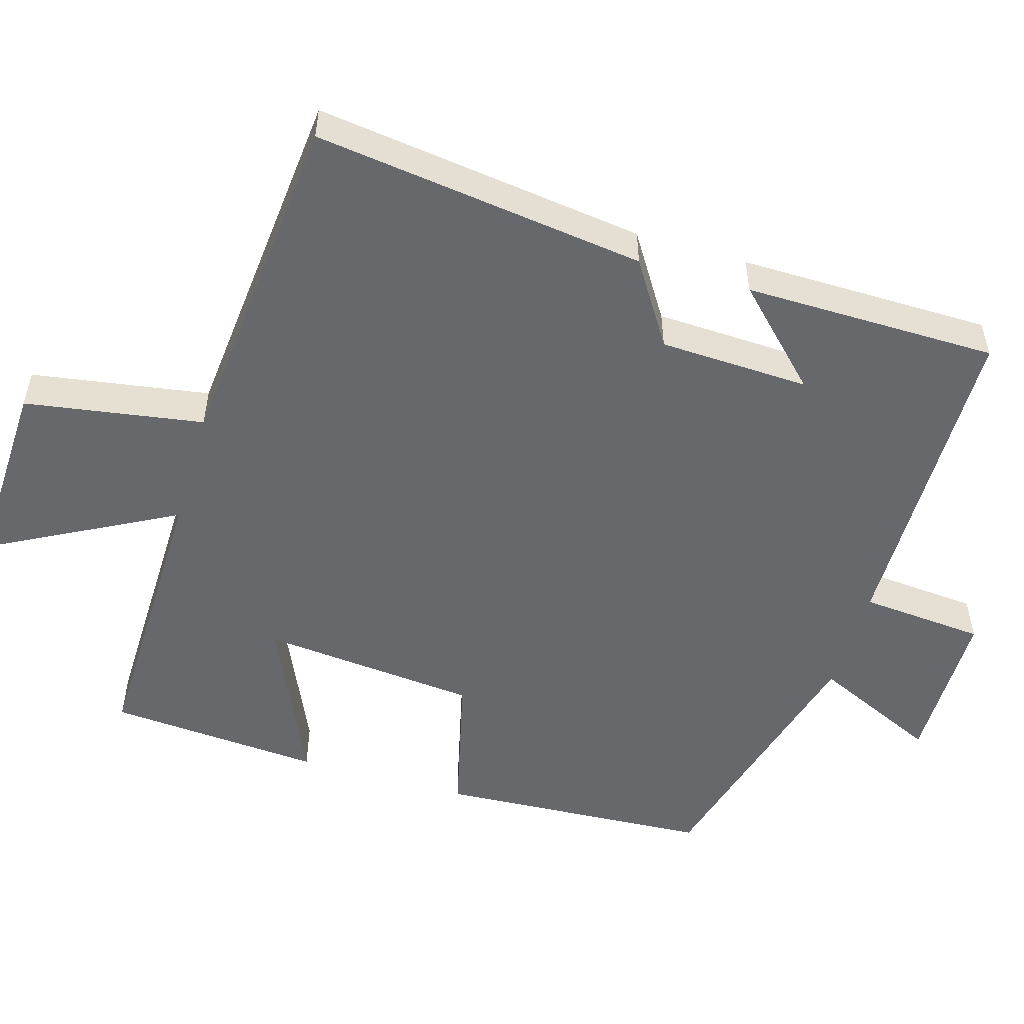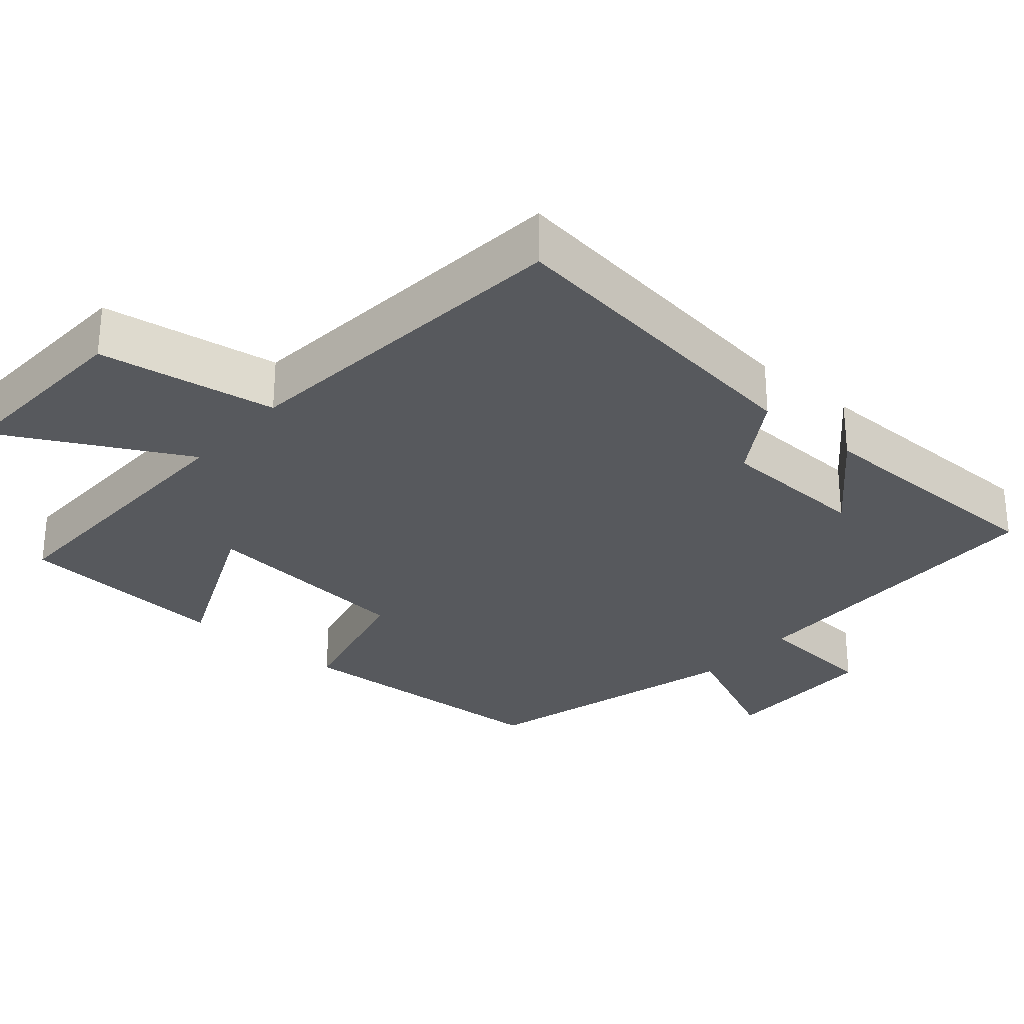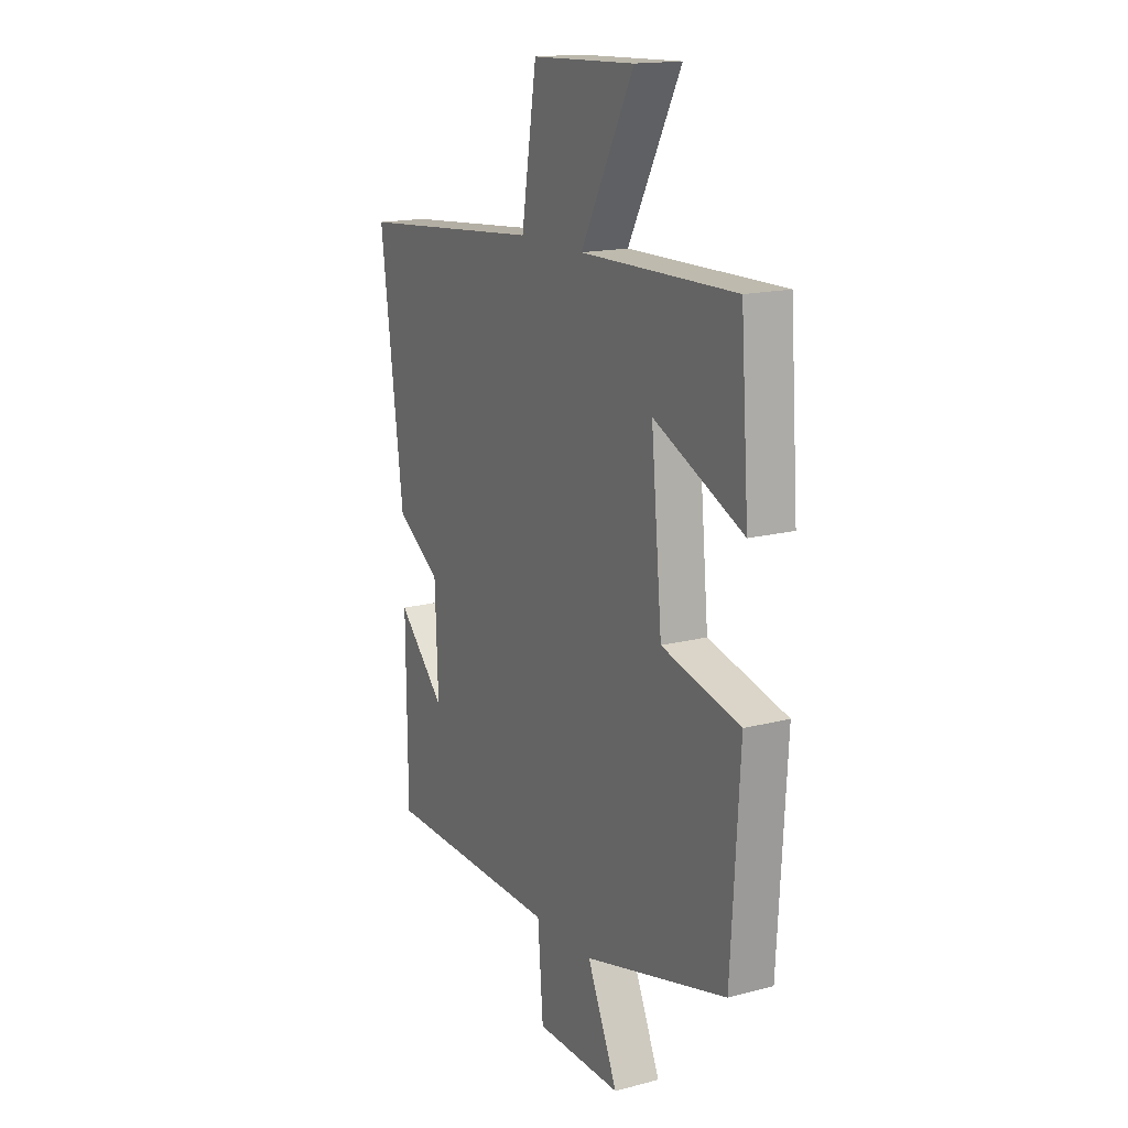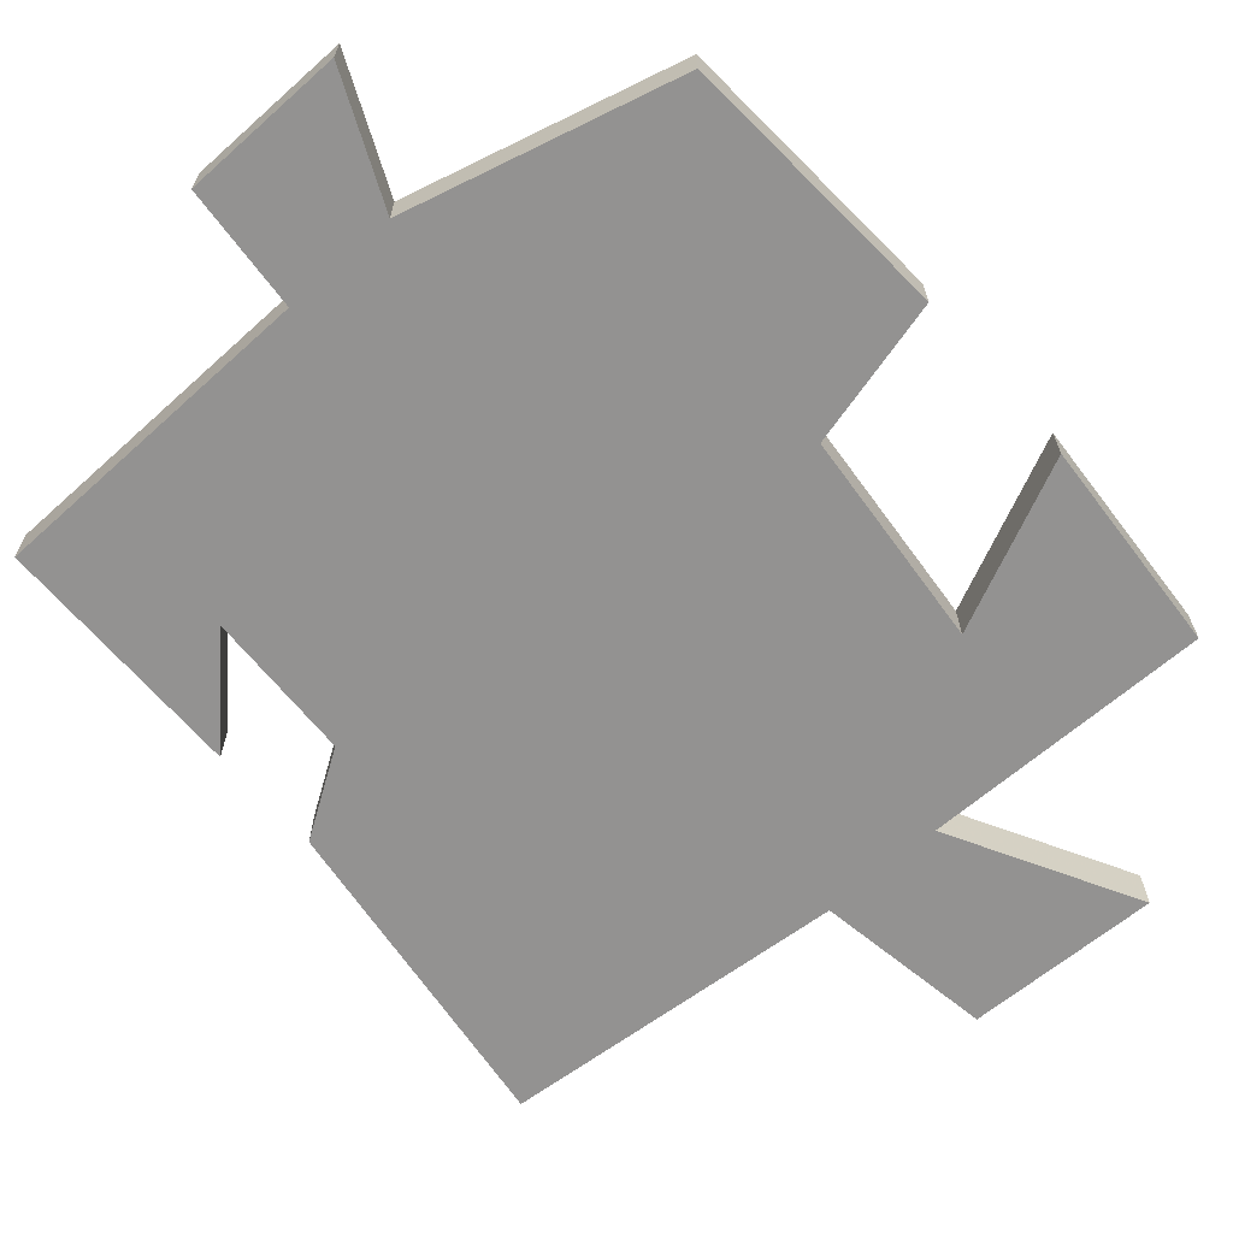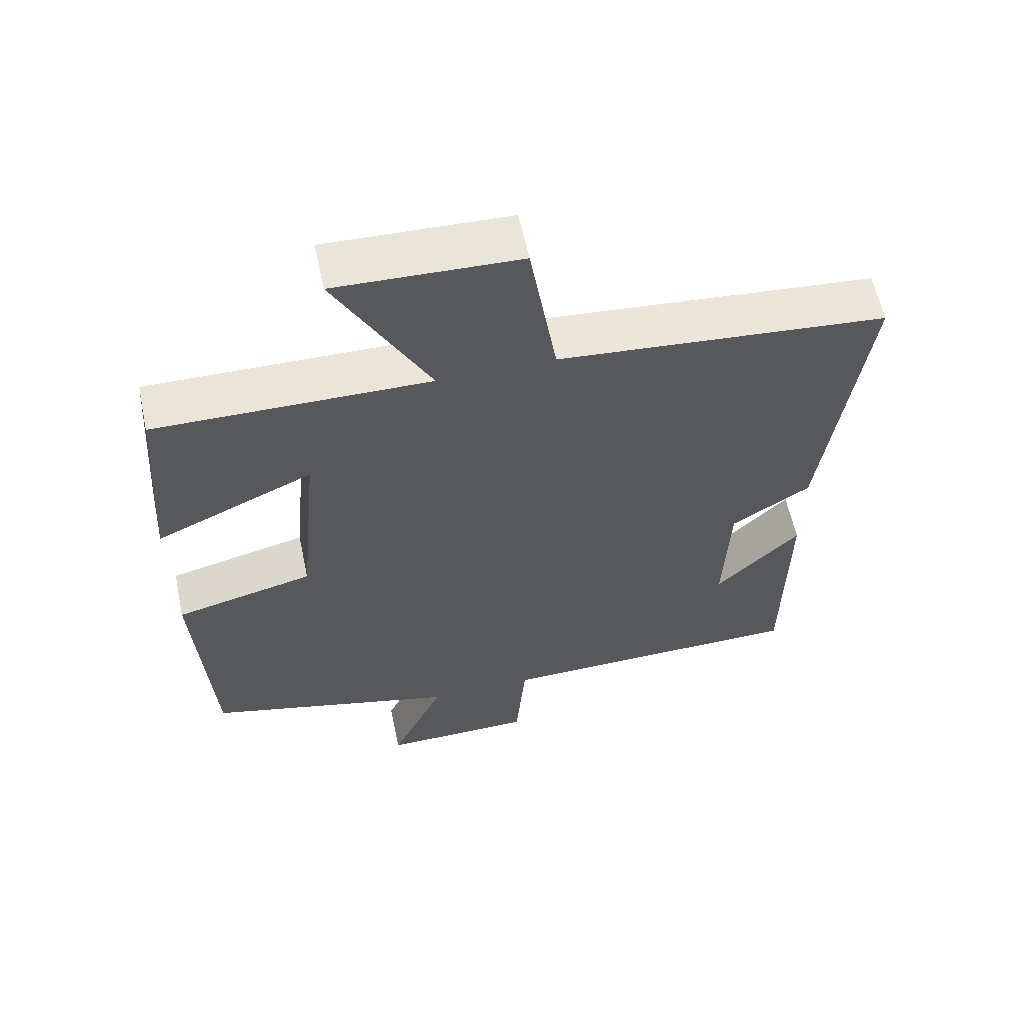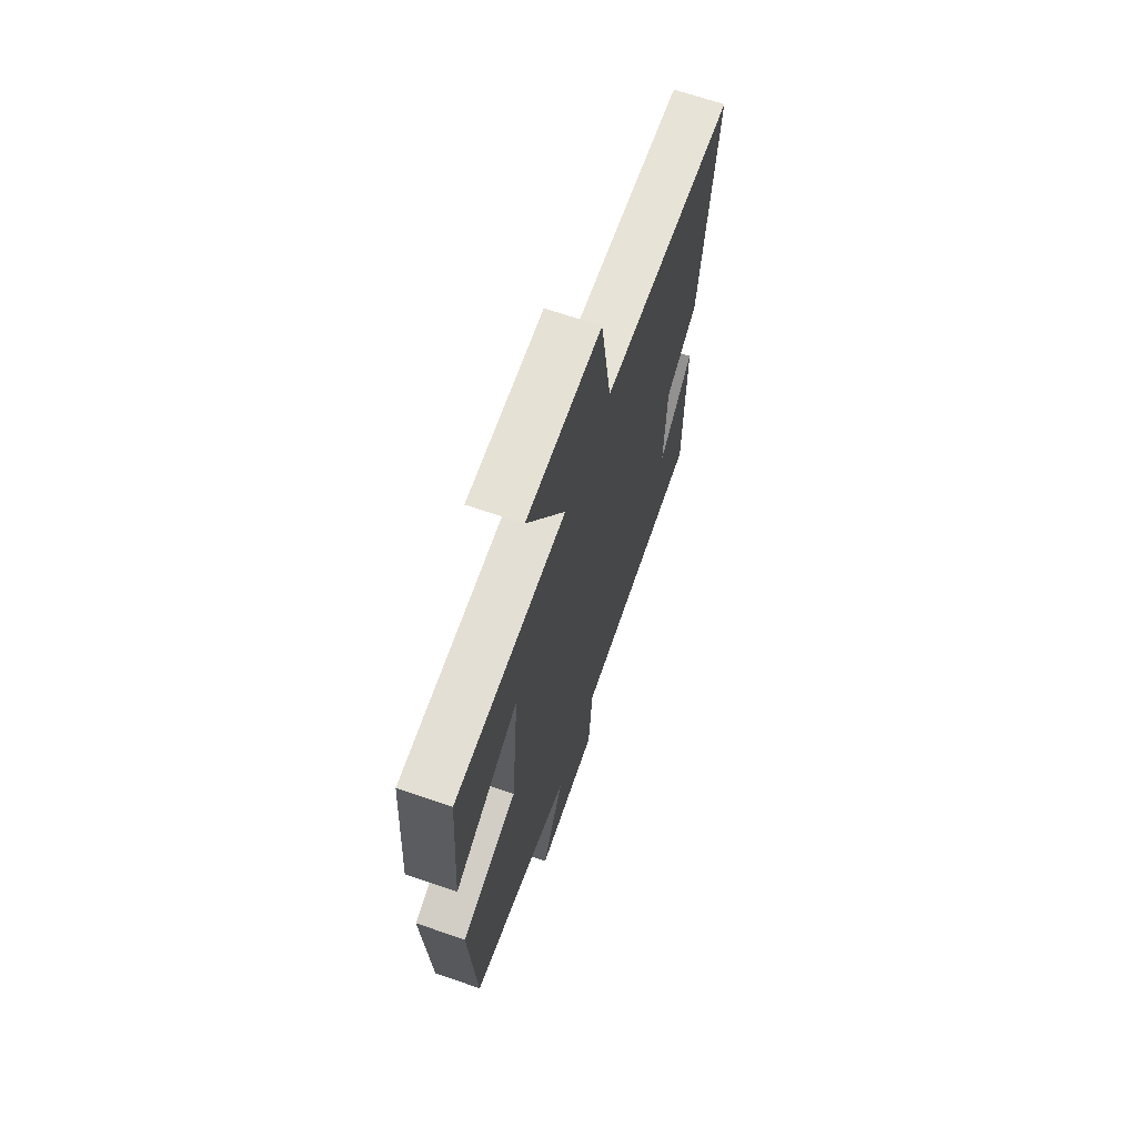
<metadata>
{"format":"obj","ext":"obj","renderer":"f3d","projection":"perspective","resolution":1024,"background":"white","views":[{"elev":-52.5,"azim":73.5,"up":"+Y"},{"elev":-29.1,"azim":49.1,"up":"+Y"},{"elev":16.3,"azim":-118.2,"up":"+Z"},{"elev":-66.4,"azim":-138.6,"up":"+Y"},{"elev":60.2,"azim":-12.0,"up":"+Z"},{"elev":67.2,"azim":-71.0,"up":"+Z"}]}
</metadata>
<code>
v 0.559 0.07 0.457
v 0.5 0.07 0.006
v 0.386 0.07 -0.067
v 0.378 0.07 -0.271
v 0.5 0.07 -0.148
v 0.497 0.07 -0.493
v 0.045 0.07 -0.5
v 0.031 0.07 -0.67
v -0.189 0.07 -0.672
v -0.111 0.07 -0.5
v -0.478 0.07 -0.401
v -0.5 0.07 -0.028
v -0.3 0.07 0.021
v -0.272 0.07 0.317
v -0.5 0.07 0.214
v -0.479 0.07 0.506
v -0.084 0.07 0.5
v -0.219 0.07 0.753
v 0.045 0.07 0.743
v 0.084 0.07 0.5
v 0.559 0 0.457
v 0.5 0 0.006
v 0.386 0 -0.067
v 0.378 0 -0.271
v 0.5 0 -0.148
v 0.497 0 -0.493
v 0.045 0 -0.5
v 0.031 0 -0.67
v -0.189 0 -0.672
v -0.111 0 -0.5
v -0.478 0 -0.401
v -0.5 0 -0.028
v -0.3 0 0.021
v -0.272 0 0.317
v -0.5 0 0.214
v -0.479 0 0.506
v -0.084 0 0.5
v -0.219 0 0.753
v 0.045 0 0.743
v 0.084 0 0.5
f 17 18 19 20
f 17 20 1 2
f 14 15 16 17
f 13 14 17 2
f 10 11 12 13
f 7 8 9 10
f 4 5 6
f 4 6 7 10
f 13 2 3
f 3 4 10 13
f 40 39 38 37
f 22 21 40 37
f 37 36 35 34
f 22 37 34 33
f 33 32 31 30
f 30 29 28 27
f 26 25 24
f 30 27 26 24
f 23 22 33
f 33 30 24 23
f 1 21 22 2
f 2 22 23 3
f 3 23 24 4
f 4 24 25 5
f 5 25 26 6
f 6 26 27 7
f 7 27 28 8
f 8 28 29 9
f 9 29 30 10
f 10 30 31 11
f 11 31 32 12
f 12 32 33 13
f 13 33 34 14
f 14 34 35 15
f 15 35 36 16
f 16 36 37 17
f 17 37 38 18
f 18 38 39 19
f 19 39 40 20
f 20 40 21 1

</code>
